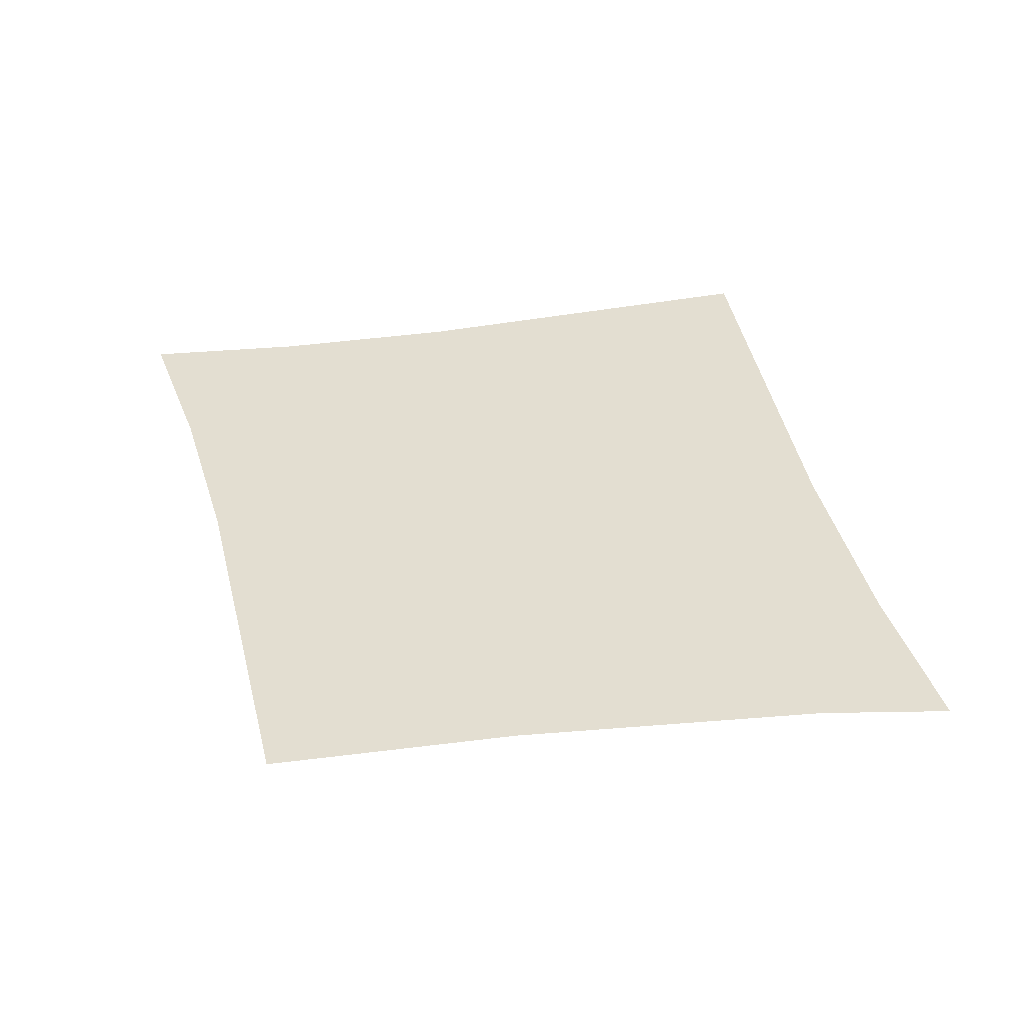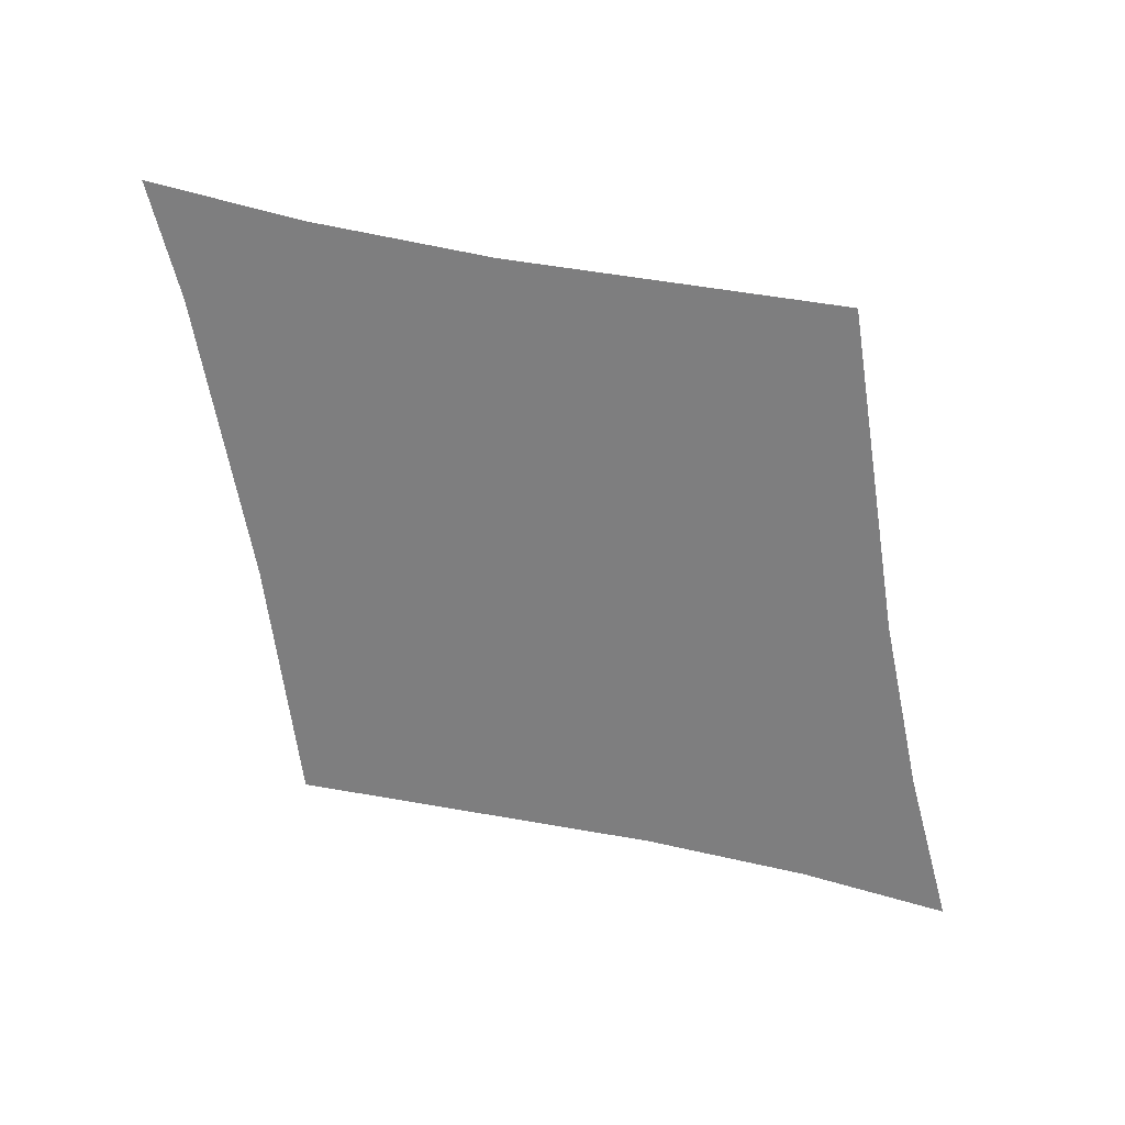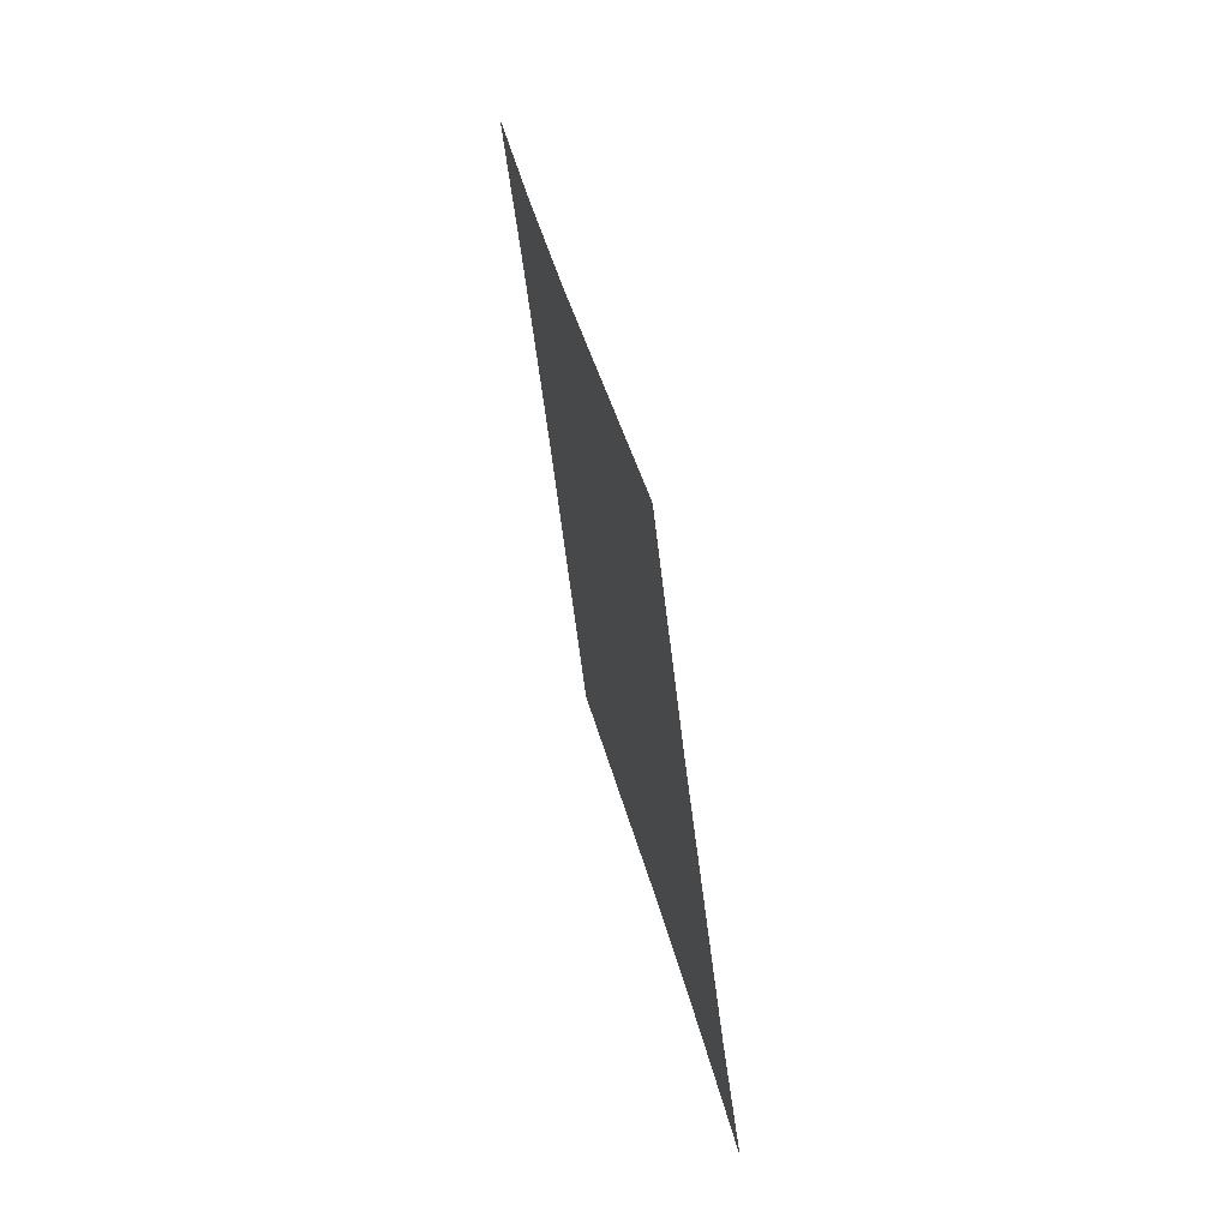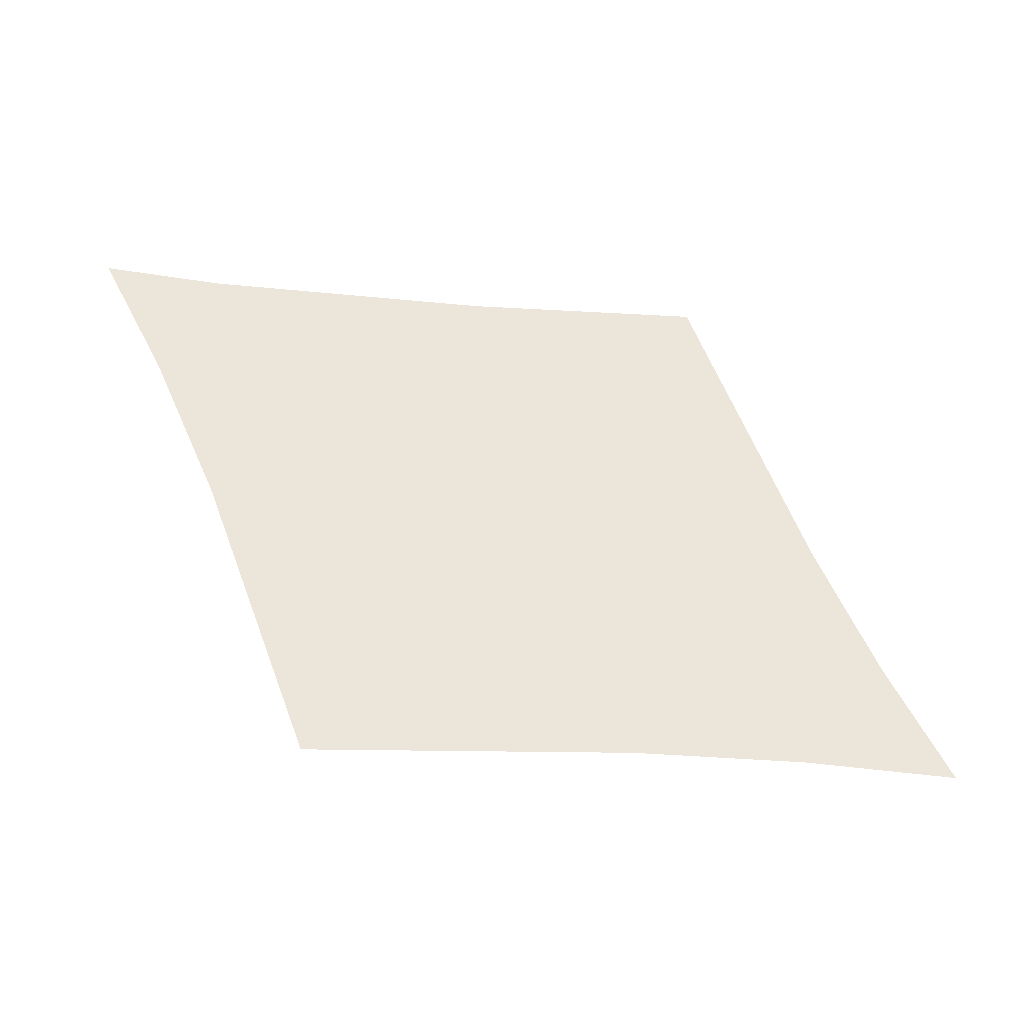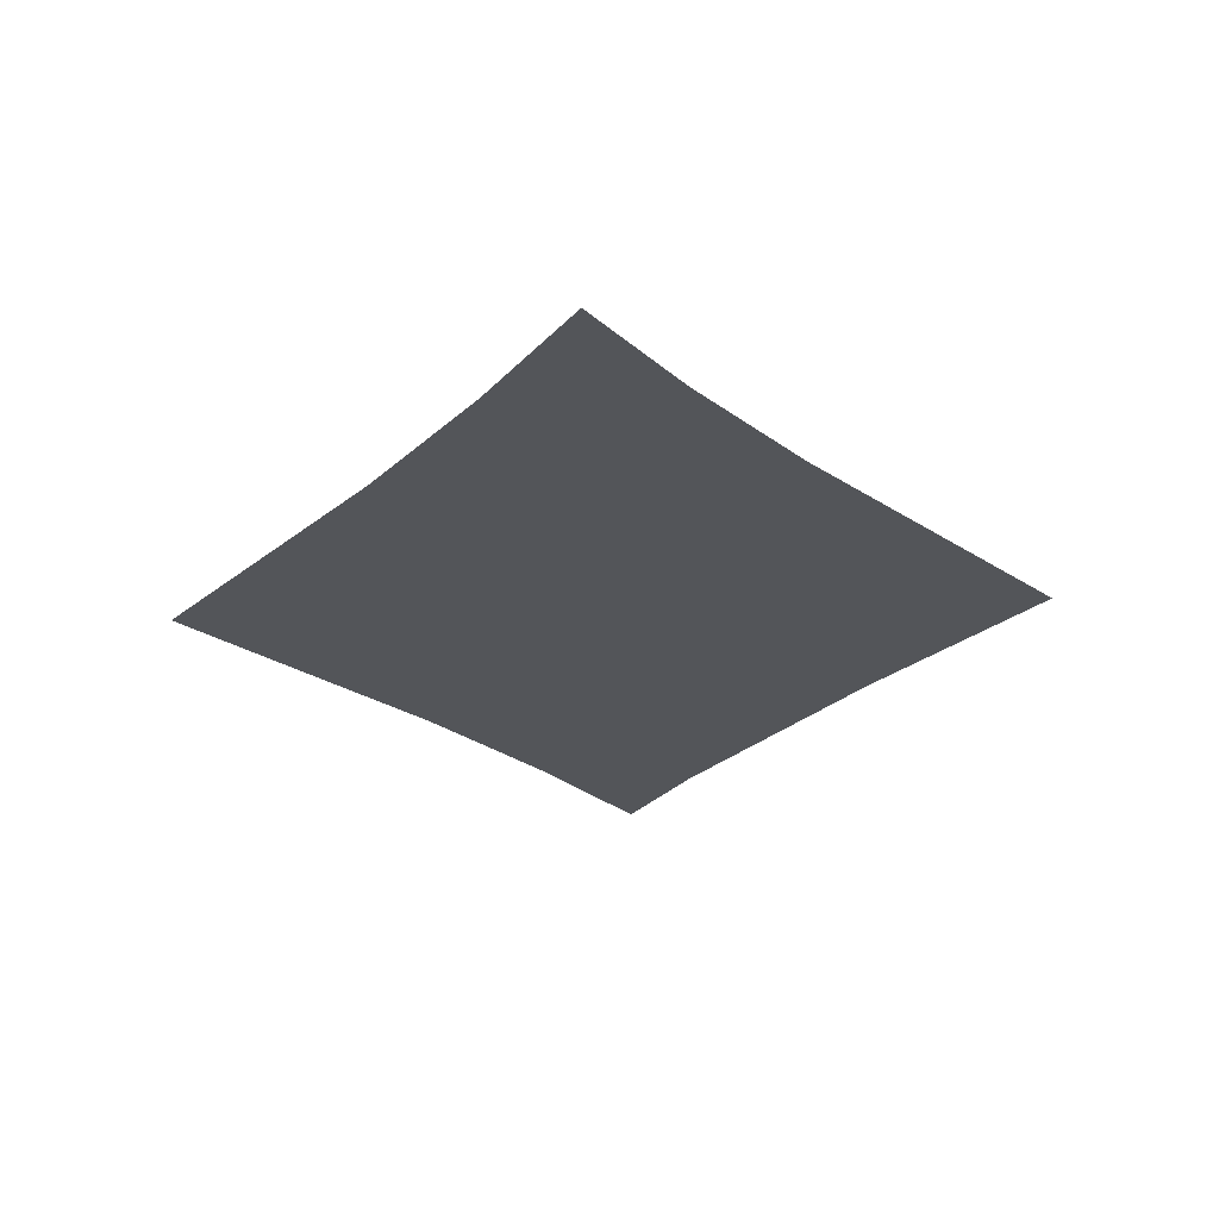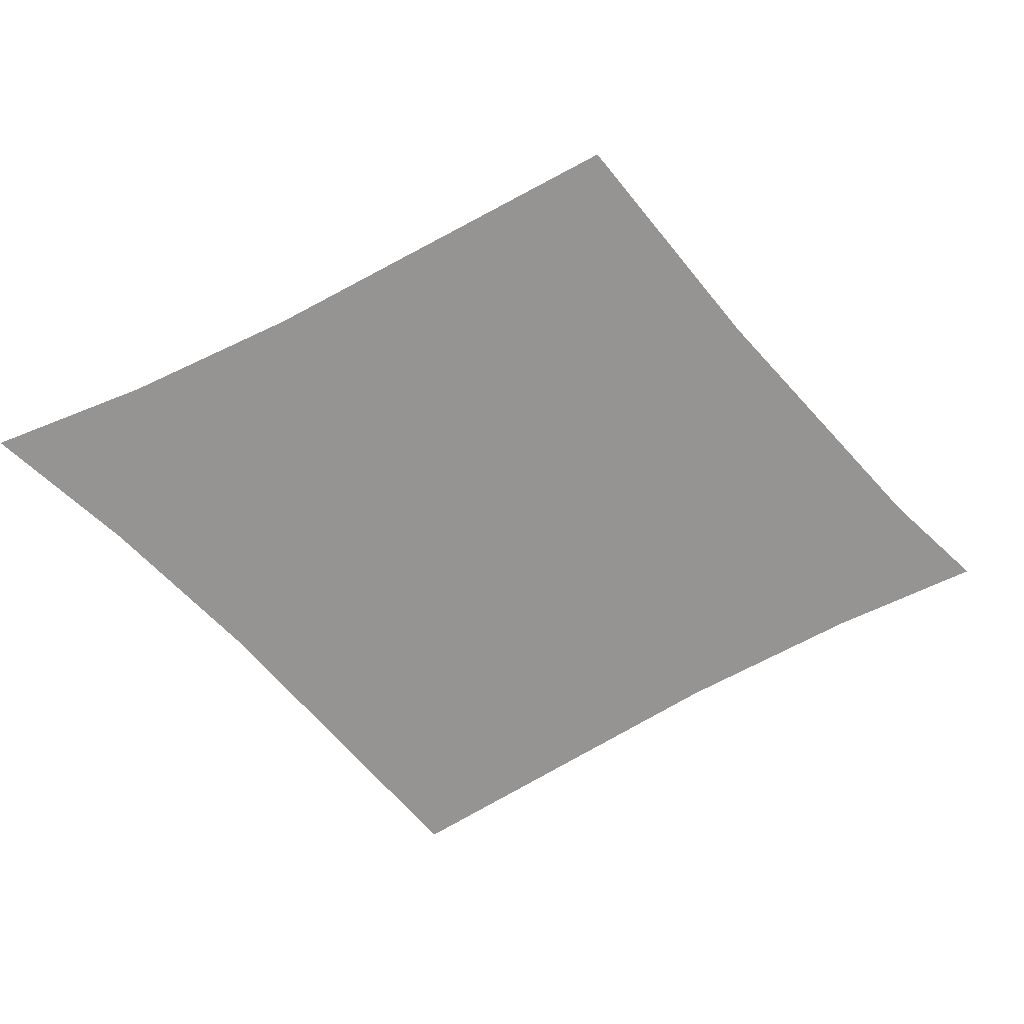
<metadata>
{"format":"obj","ext":"obj","renderer":"f3d","projection":"perspective","resolution":1024,"background":"white","views":[{"elev":53.3,"azim":-52.1,"up":"+Z"},{"elev":-52.2,"azim":47.5,"up":"+Z"},{"elev":-13.8,"azim":-94.7,"up":"+Y"},{"elev":42.5,"azim":121.1,"up":"+Z"},{"elev":-36.7,"azim":-177.6,"up":"+Z"},{"elev":-69.9,"azim":-102.7,"up":"+Z"}]}
</metadata>
<code>
o mesh336/mesh336-geometry#mesh336-geometry
v -0.477 0.04171 0.1721
v -0.4775 0.03789 0.1729
v -0.4788 0.03946 0.1726
v -0.4761 0.03598 0.1734
v -0.4762 0.04276 0.1718
v -0.4756 0.04376 0.1716
v -0.4756 0.03515 0.1735
v -0.4749 0.04269 0.1718
v -0.4749 0.0362 0.1733
v -0.474 0.03738 0.173
v -0.474 0.04154 0.1721
v -0.4723 0.03946 0.1726
f 1 2 3
f 2 1 4
f 3 2 1
f 4 1 2
f 4 1 5
f 5 1 4
f 4 5 6
f 6 5 4
f 4 6 7
f 7 6 4
f 7 6 8
f 8 6 7
f 7 8 9
f 9 8 7
f 9 8 10
f 10 8 9
f 10 8 11
f 11 8 10
f 10 11 12
f 12 11 10

</code>
